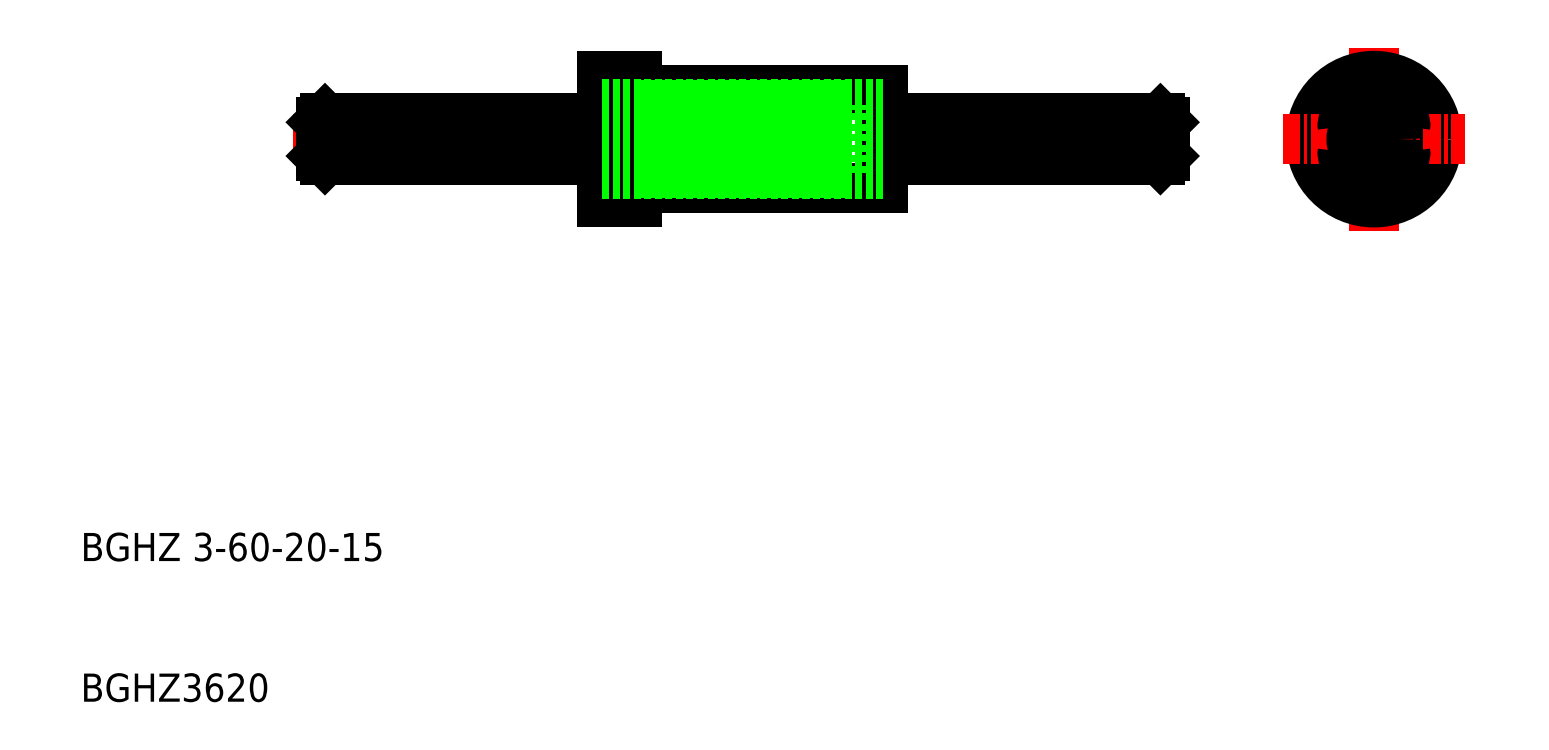
<metadata>
{"format":"dxf","ext":"dxf","renderer":"ezdxf+matplotlib","layout":"modelspace","background":"white","min_lineweight":24,"dpi":150}
</metadata>
<code>
0
SECTION
2
ENTITIES
0
LINE
8
0
10
555.6
20
356.4
30
0
11
573.1
21
356.4
31
0
0
LINE
8
0
10
555.6
20
363.4
30
0
11
573.1
21
363.4
31
0
0
LINE
8
CENTER
10
531.1
20
359.9
30
0
11
595.1
21
359.9
31
0
0
TEXT
8
0
10
516
20
329.9
30
0
40
2
1
BGHZ 3-60-20-15
0
TEXT
8
0
10
516
20
319.9
30
0
40
2
1
BGHZ3620
0
LINE
8
0
10
533.4
20
358.4
30
0
11
553.1
21
358.4
31
0
0
LINE
8
0
10
533.4
20
361.4
30
0
11
553.1
21
361.4
31
0
0
LINE
8
0
10
555.6
20
364.4
30
0
11
555.6
21
355.4
31
0
0
LINE
8
0
10
553.1
20
364.4
30
0
11
553.1
21
355.4
31
0
0
LINE
8
0
10
553.1
20
355.4
30
0
11
555.6
21
355.4
31
0
0
LINE
8
0
10
553.1
20
364.4
30
0
11
555.6
21
364.4
31
0
0
LINE
8
CENTER
10
607.9
20
366.4
30
0
11
607.9
21
353.4
31
0
0
CIRCLE
8
0
10
607.9
20
359.9
30
0
40
4.5
0
CIRCLE
8
0
10
607.9
20
359.9
30
0
40
3.5
0
CIRCLE
8
0
10
607.9
20
359.9
30
0
40
2.5
0
CIRCLE
8
0
10
607.9
20
359.9
30
0
40
2.4
0
LINE
8
CENTER
10
601.4
20
359.9
30
0
11
614.4
21
359.9
31
0
0
LINE
8
0
10
592.8
20
358.4
30
0
11
573.1
21
358.4
31
0
0
LINE
8
0
10
592.8
20
361.4
30
0
11
573.1
21
361.4
31
0
0
LINE
8
0
10
573.1
20
363.4
30
0
11
573.1
21
356.4
31
0
0
LINE
8
0
10
570.6
20
357.5
30
0
11
570.6
21
362.3
31
0
0
CIRCLE
8
0
10
607.9
20
359.9
30
0
40
1.5
0
CIRCLE
8
0
10
607.9
20
359.9
30
0
40
1.6
0
ARC
8
0
10
606.2
20
358.9
30
0
40
0.5
50
169
51
251
0
ARC
8
0
10
606.2
20
358.9
30
0
40
0.5
50
357.7
51
62.33
0
ARC
8
0
10
607.9
20
357.9
30
0
40
0.5
50
229
51
311
0
ARC
8
0
10
607.9
20
357.9
30
0
40
0.5
50
57.67
51
122.3
0
ARC
8
0
10
609.7
20
358.9
30
0
40
0.5
50
289
51
10.97
0
ARC
8
0
10
609.7
20
358.9
30
0
40
0.5
50
117.7
51
182.3
0
ARC
8
0
10
606.2
20
360.9
30
0
40
0.5
50
109
51
191
0
ARC
8
0
10
607.9
20
361.9
30
0
40
0.5
50
49.03
51
131
0
ARC
8
0
10
607.9
20
361.9
30
0
40
0.5
50
237.7
51
302.3
0
ARC
8
0
10
606.2
20
360.9
30
0
40
0.5
50
297.7
51
2.328
0
ARC
8
0
10
609.7
20
360.9
30
0
40
0.5
50
349
51
70.97
0
ARC
8
0
10
609.7
20
360.9
30
0
40
0.5
50
177.7
51
242.3
0
LINE
8
0
10
533.4
20
361.4
30
0
11
533.4
21
358.4
31
0
0
LINE
8
0
10
533.1
20
358.7
30
0
11
533.4
21
358.4
31
0
0
LINE
8
0
10
533.4
20
361.4
30
0
11
533.1
21
361.1
31
0
0
LINE
8
0
10
533.1
20
358.7
30
0
11
533.1
21
361.1
31
0
0
LINE
8
0
10
592.8
20
361.4
30
0
11
592.8
21
358.4
31
0
0
LINE
8
0
10
592.8
20
361.4
30
0
11
593.1
21
361.1
31
0
0
LINE
8
0
10
593.1
20
358.7
30
0
11
593.1
21
361.1
31
0
0
LINE
8
0
10
593.1
20
358.7
30
0
11
592.8
21
358.4
31
0
0
LINE
8
0
10
553.1
20
357.4
30
0
11
573.1
21
357.4
31
0
0
LINE
8
0
10
553.1
20
362.4
30
0
11
573.1
21
362.4
31
0
0
LINE
8
0
10
555.6
20
362.3
30
0
11
570.6
21
362.3
31
0
0
LINE
8
0
10
555.6
20
361.5
30
0
11
570.6
21
361.5
31
0
0
LINE
8
0
10
555.6
20
357.5
30
0
11
570.6
21
357.5
31
0
0
LINE
8
0
10
555.6
20
358.3
30
0
11
570.6
21
358.3
31
0
0
LINE
8
0
10
553.1
20
361.4
30
0
11
573.1
21
361.4
31
0
0
LINE
8
0
10
553.1
20
358.4
30
0
11
573.1
21
358.4
31
0
0
ENDSEC
0
EOF

</code>
